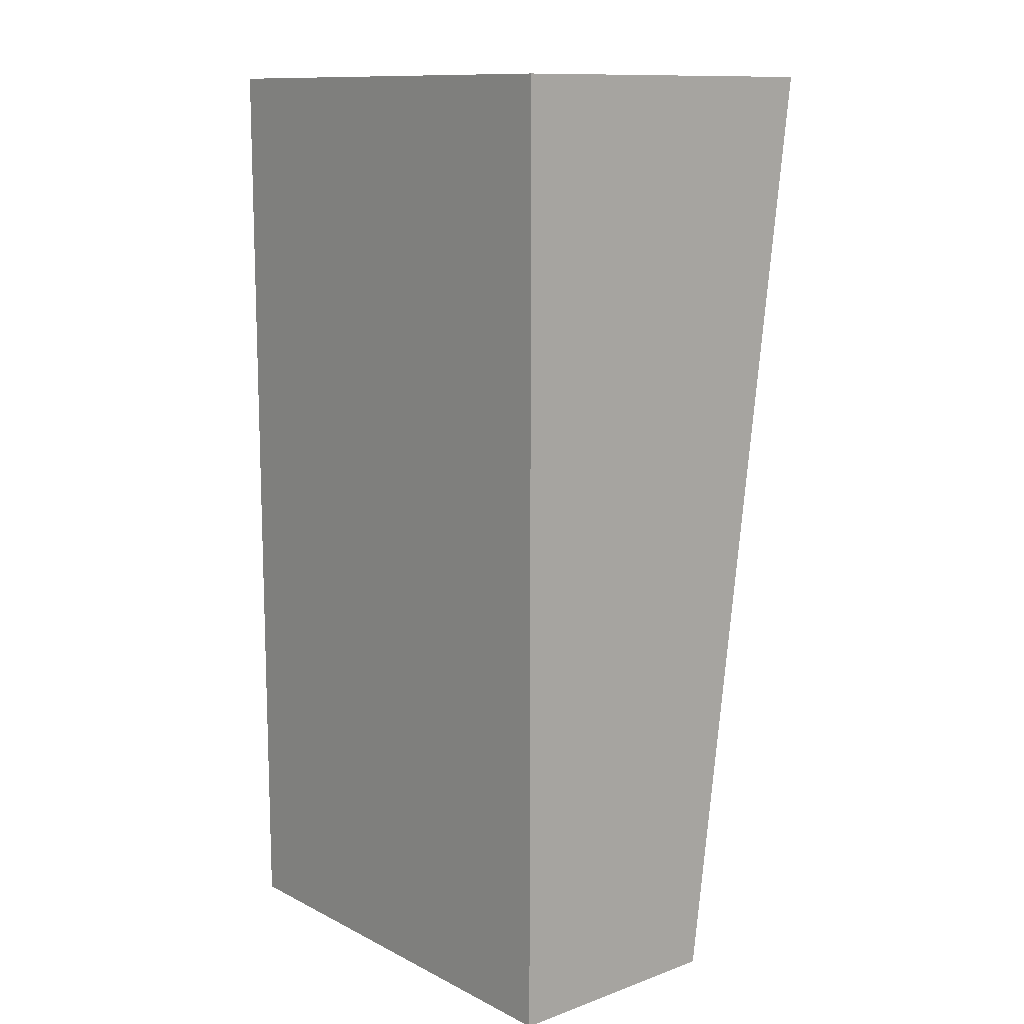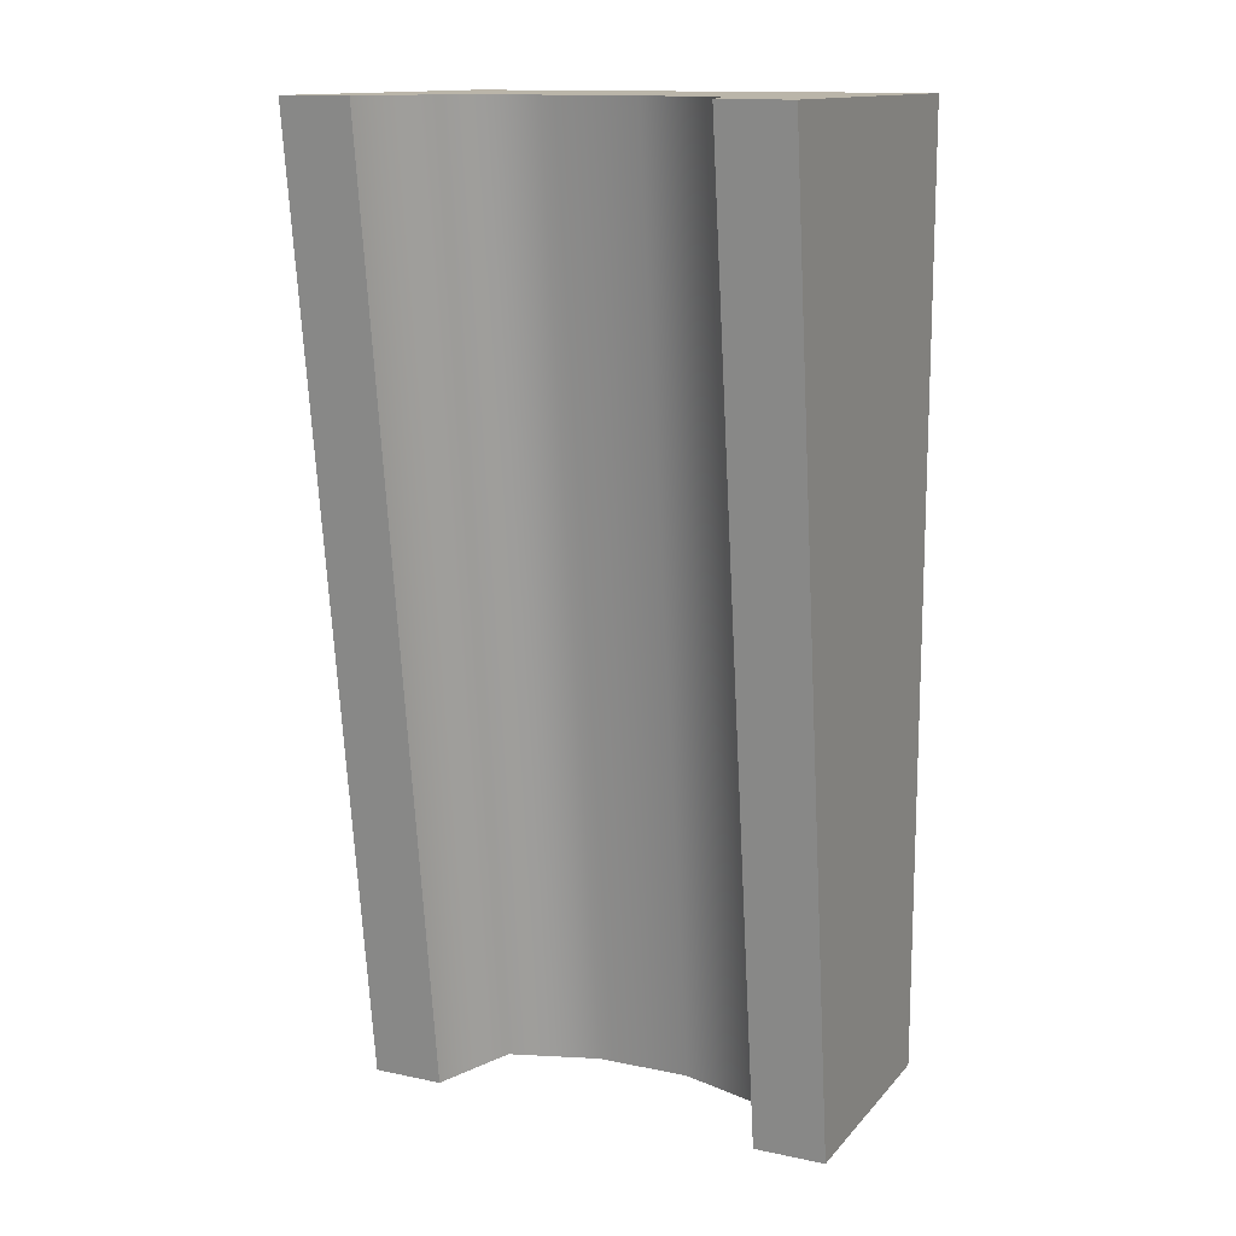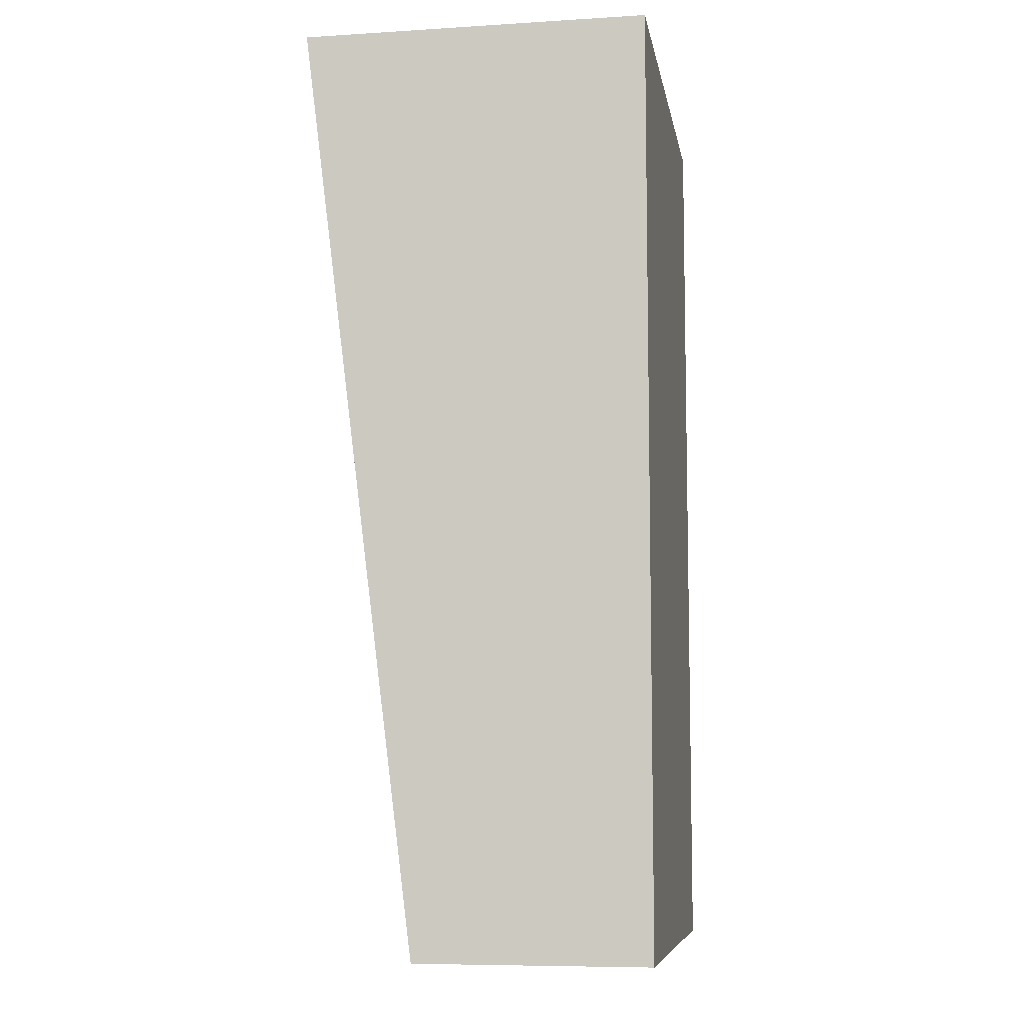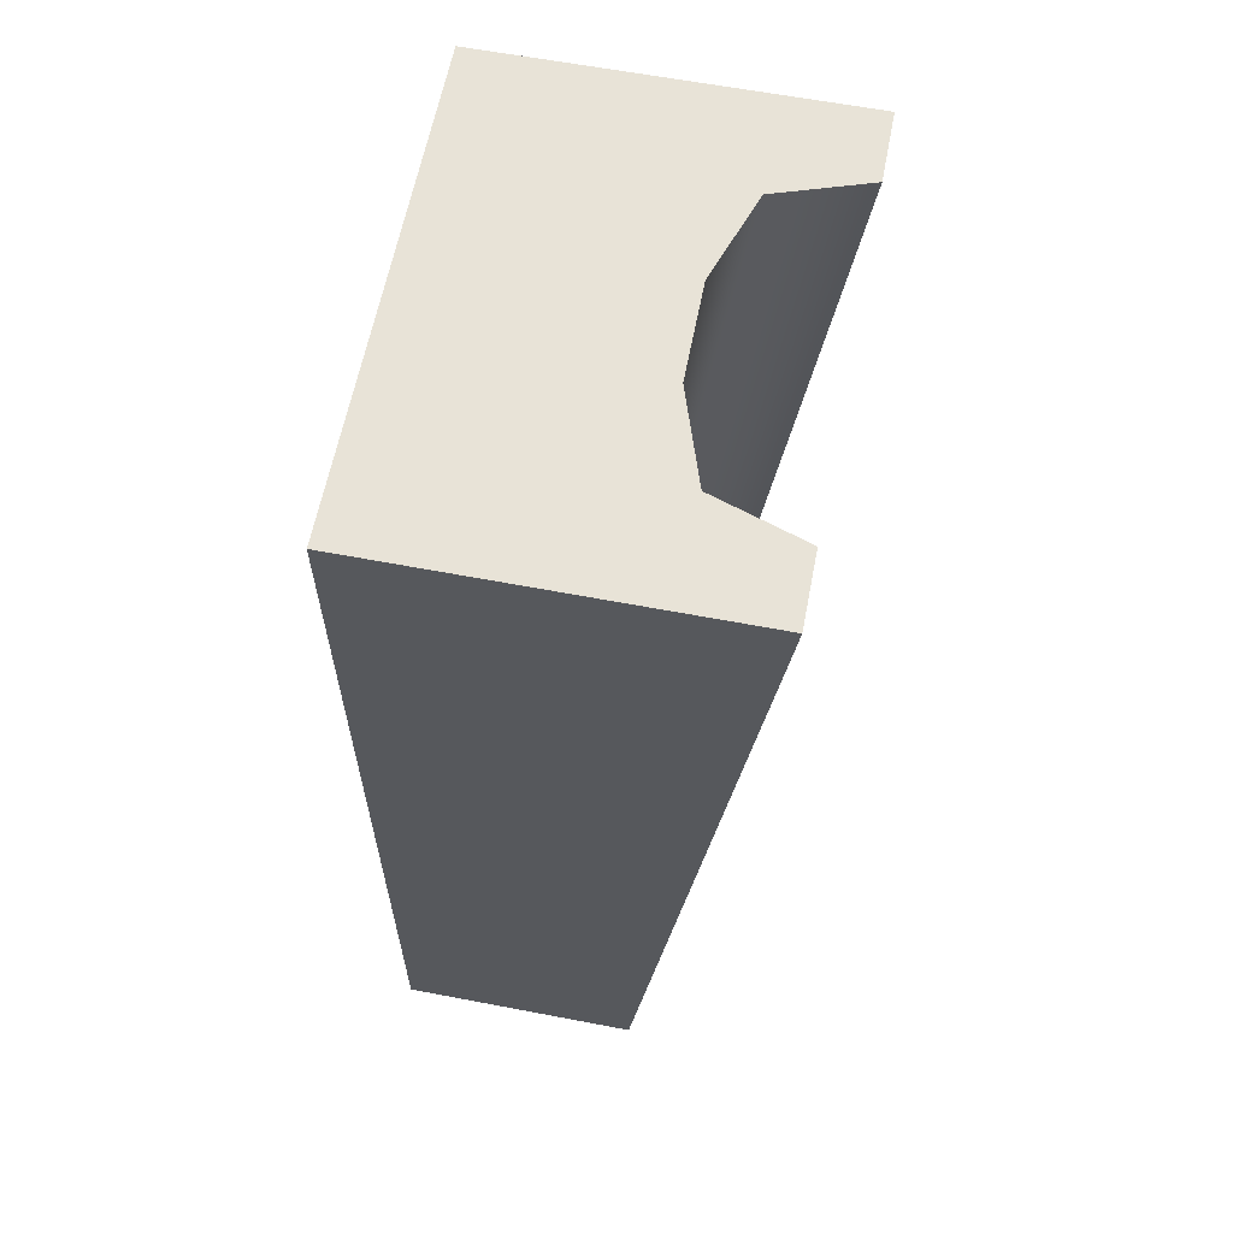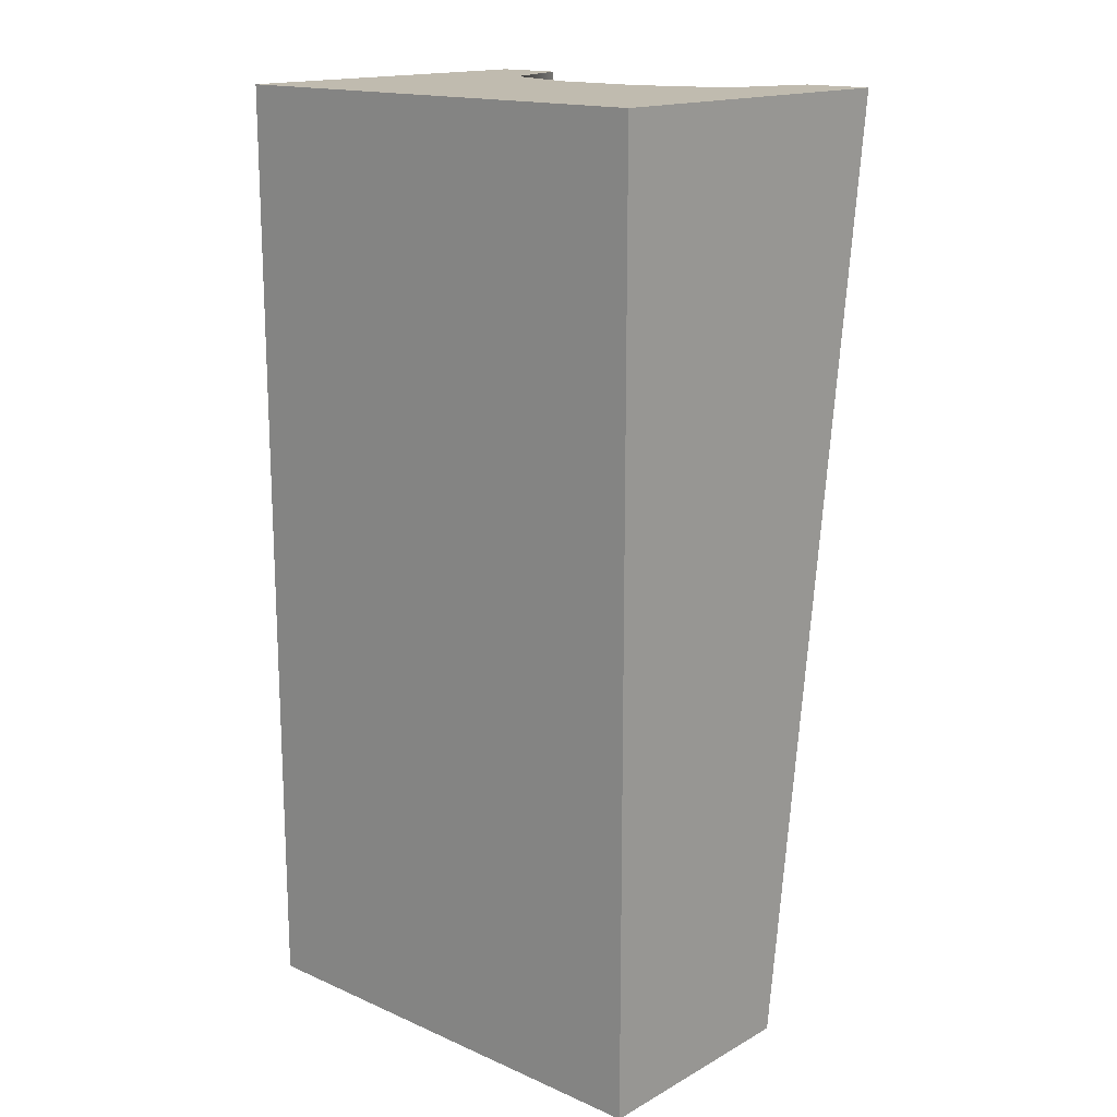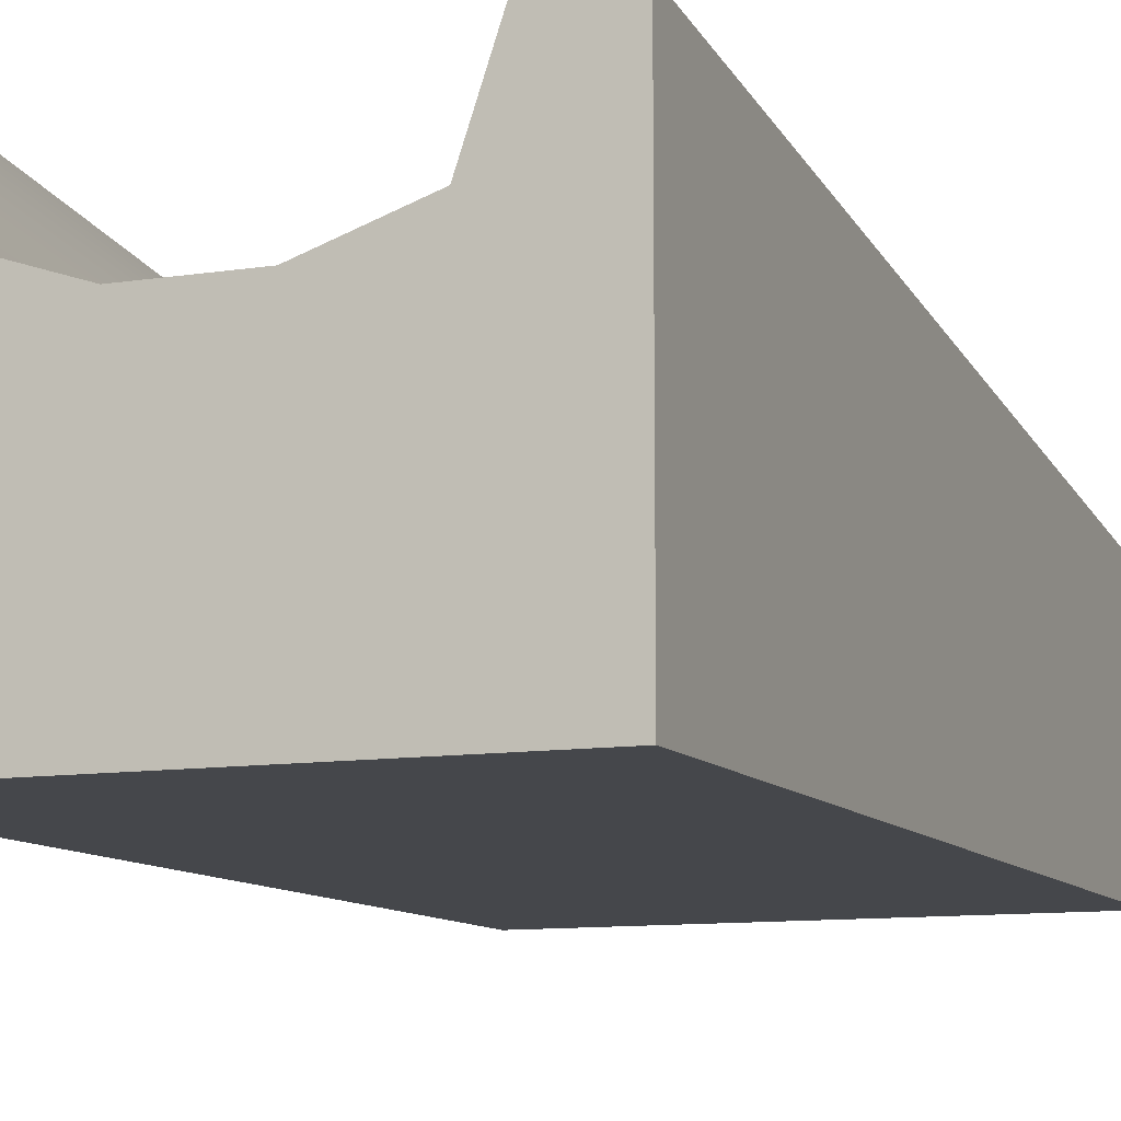
<metadata>
{"format":"obj","ext":"obj","renderer":"f3d","projection":"perspective","resolution":1024,"background":"white","views":[{"elev":11.9,"azim":49.7,"up":"+Z"},{"elev":13.6,"azim":-154.7,"up":"+Z"},{"elev":-8.0,"azim":-80.3,"up":"+Z"},{"elev":61.9,"azim":101.0,"up":"+Z"},{"elev":16.2,"azim":41.8,"up":"+Z"},{"elev":-10.2,"azim":22.0,"up":"+Y"}]}
</metadata>
<code>
g slant_solid_long_A
v 0.5 0 1
v 0.5 0 -1
v -0.5 0 1
v -0.5 0 -1
v 0.5 0.5 -1
v 0.5 0.75 1
v 0.35 0.5 -1
v 0.35 0.75 1
v 0.2875 0.5625 1
v 0.1 0.5 1
v -0.1 0.5 1
v -0.2875 0.5625 1
v -0.5 0.75 1
v -0.35 0.75 1
v -0.35 0.5 -1
v -0.5 0.5 -1
v -0.2875 0.3125 -1
v -0.1 0.25 -1
v 0.1 0.25 -1
v 0.2875 0.3125 -1
f 3 2 1
f 2 3 4
f 1 2 3
f 4 3 2
f 7 6 5
f 6 7 8
f 5 6 7
f 8 7 6
f 9 6 8
f 9 1 6
f 1 9 3
f 3 9 10
f 11 3 10
f 12 3 11
f 3 12 13
f 13 12 14
f 8 6 9
f 6 1 9
f 3 9 1
f 10 9 3
f 10 3 11
f 11 3 12
f 13 12 3
f 14 12 13
f 17 16 15
f 17 4 16
f 4 17 2
f 2 17 18
f 19 2 18
f 20 2 19
f 2 20 5
f 5 20 7
f 15 16 17
f 16 4 17
f 2 17 4
f 18 17 2
f 18 2 19
f 19 2 20
f 5 20 2
f 7 20 5
f 16 14 15
f 14 16 13
f 15 14 16
f 13 16 14
f 6 2 5
f 2 6 1
f 5 2 6
f 1 6 2
f 3 16 4
f 16 3 13
f 4 16 3
f 13 3 16
f 18 10 19
f 10 18 11
f 19 10 18
f 11 18 10
f 19 9 20
f 9 19 10
f 20 9 19
f 10 19 9
f 17 11 18
f 11 17 12
f 18 11 17
f 12 17 11
f 14 17 15
f 17 14 12
f 15 17 14
f 12 14 17
f 9 7 20
f 7 9 8
f 20 7 9
f 8 9 7

</code>
